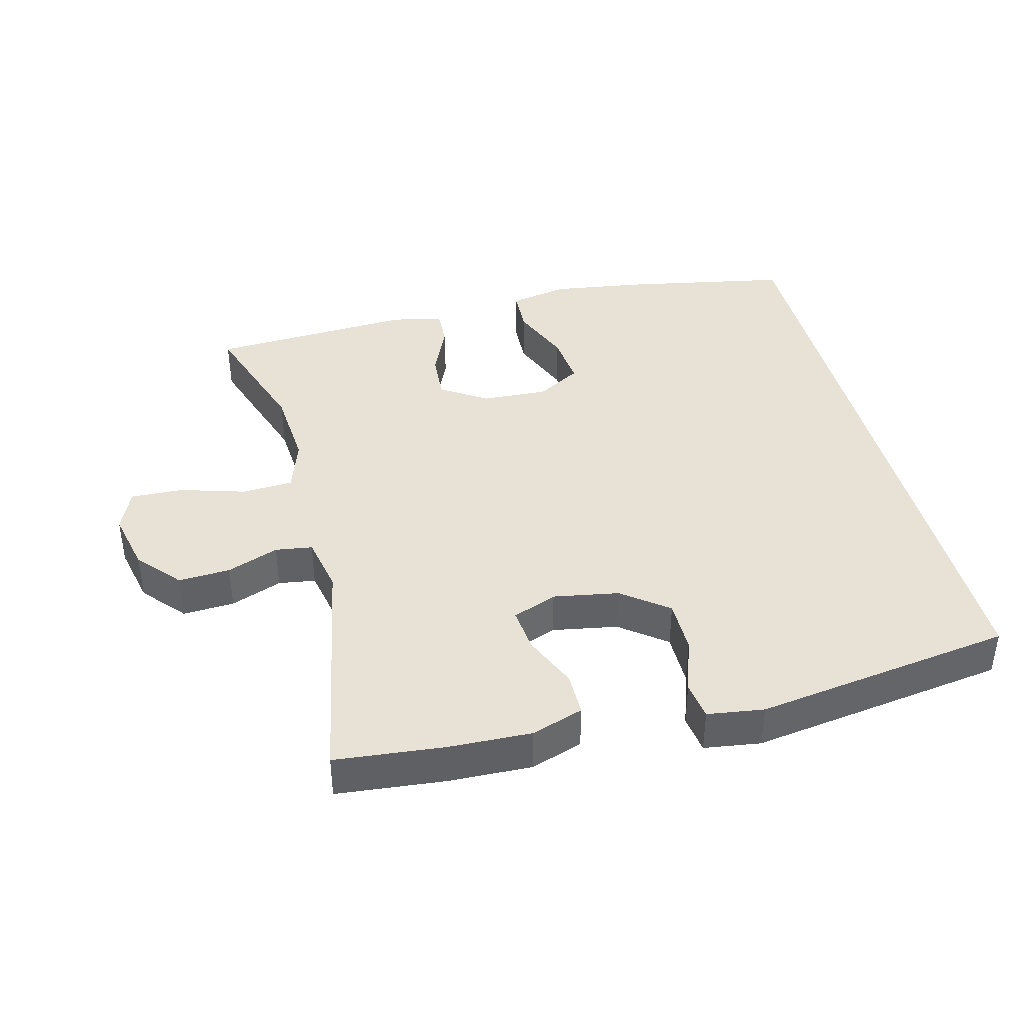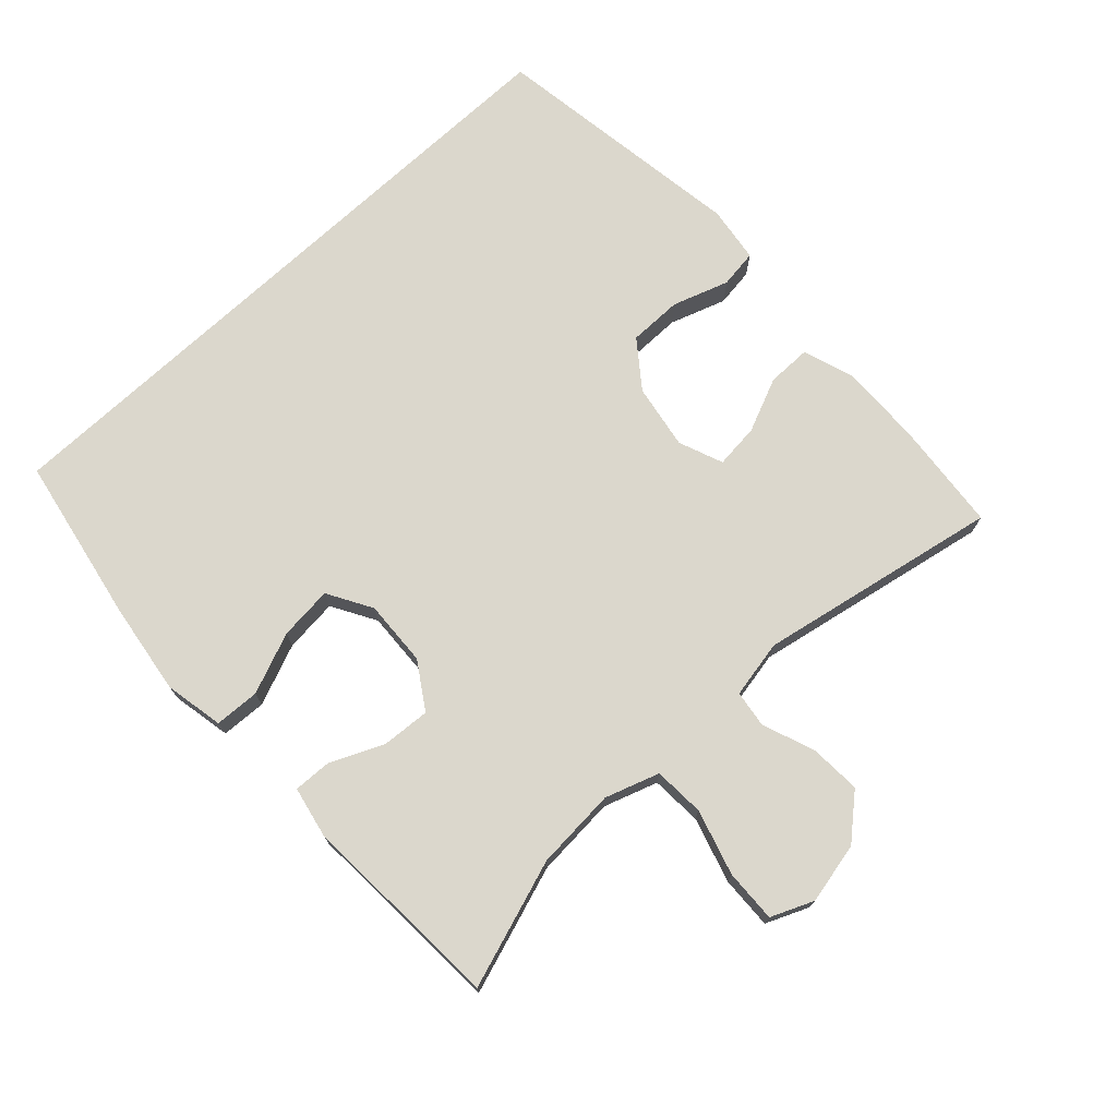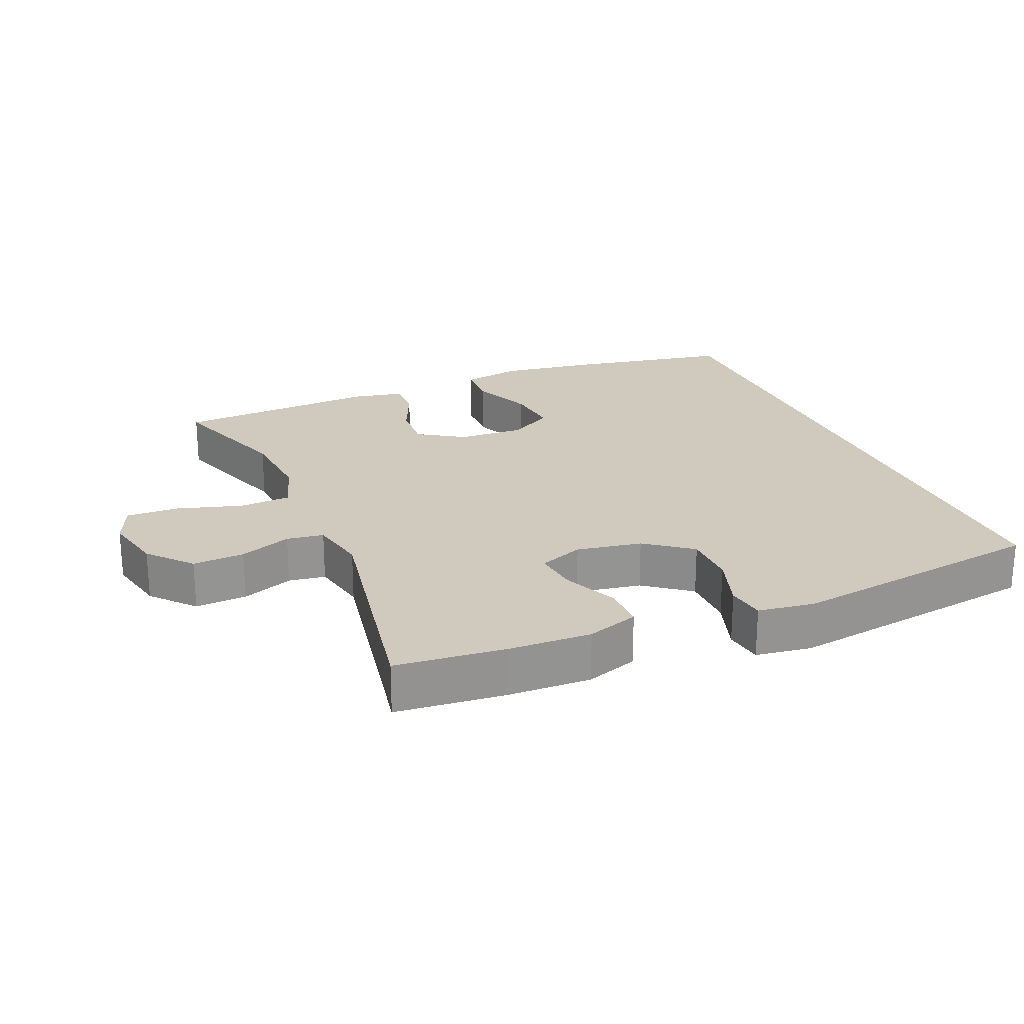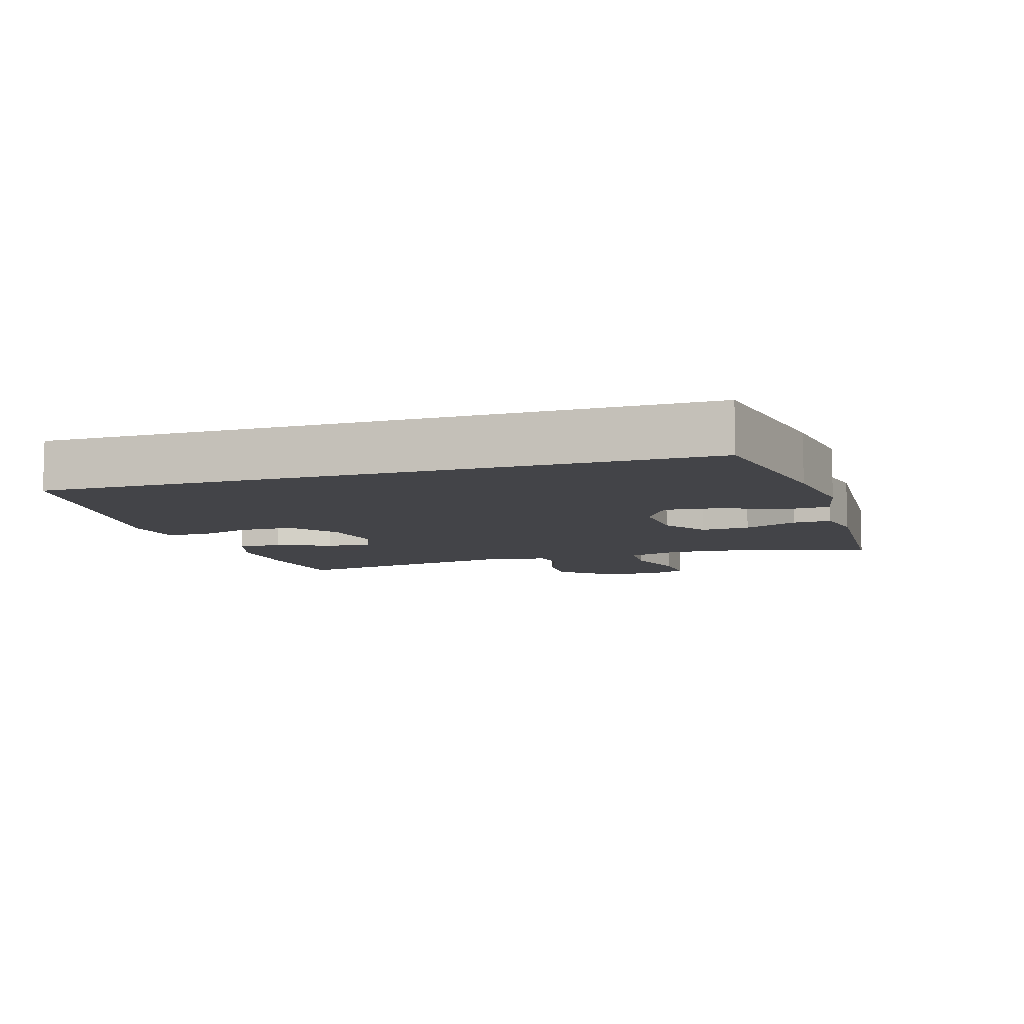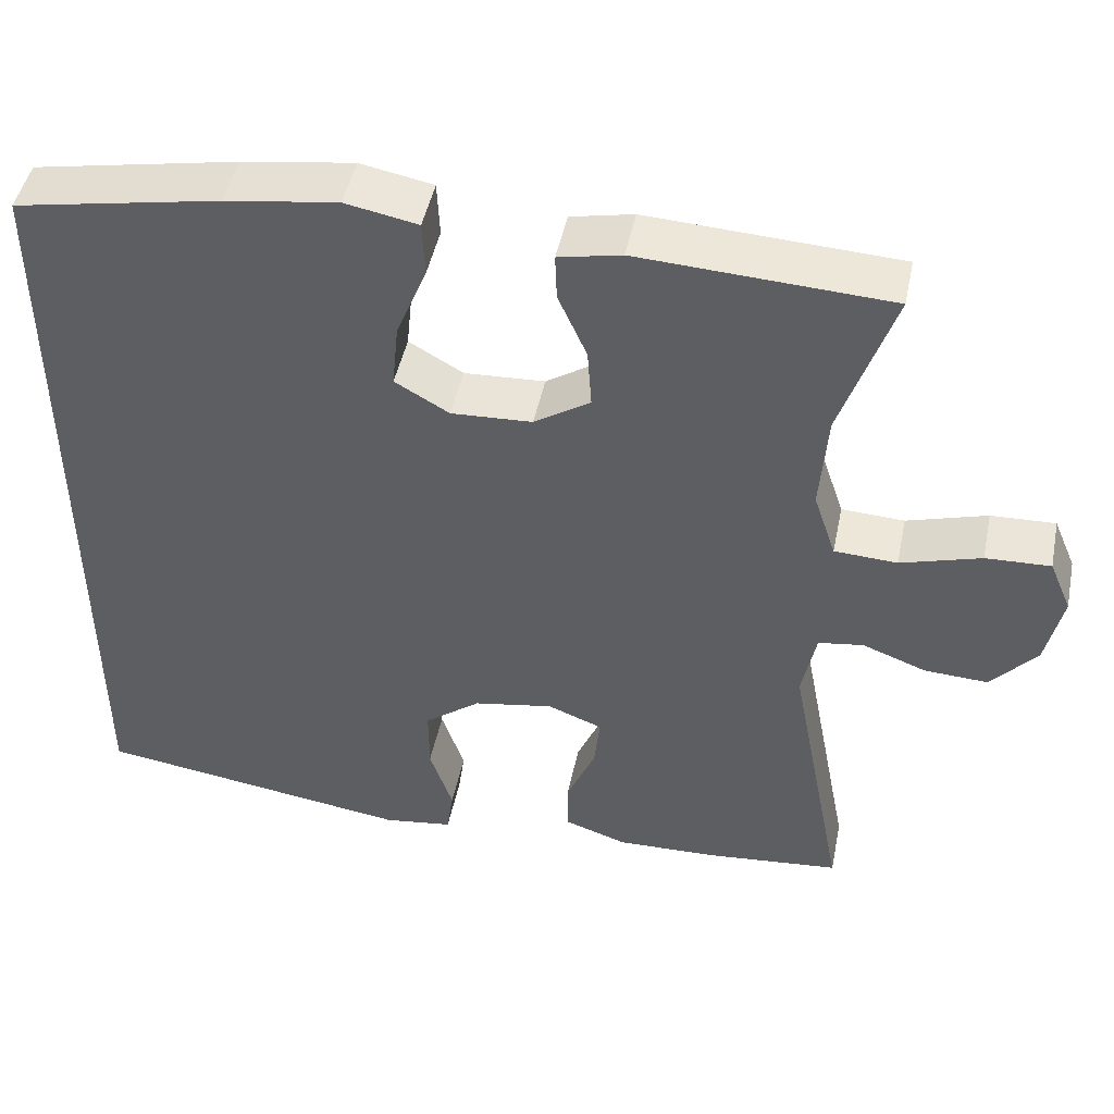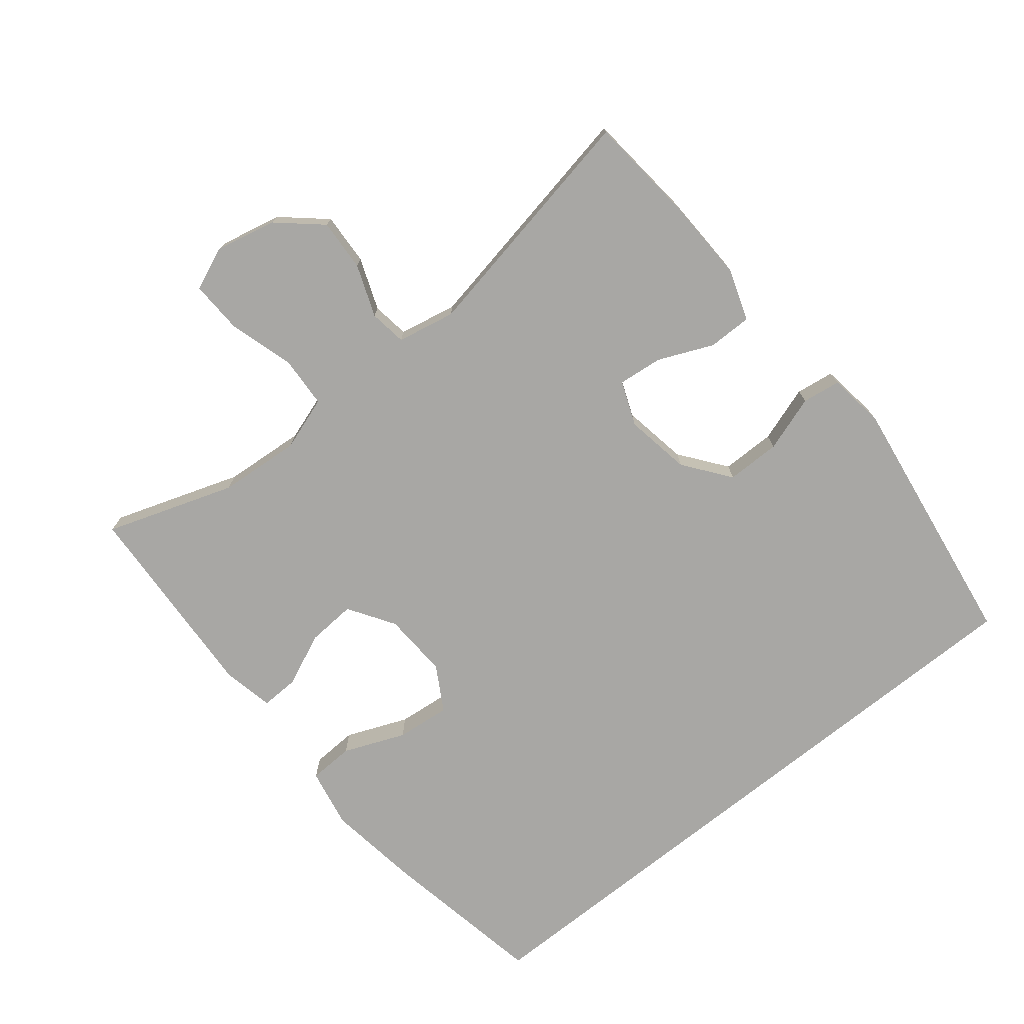
<metadata>
{"format":"obj","ext":"obj","renderer":"f3d","projection":"perspective","resolution":1024,"background":"white","views":[{"elev":40.4,"azim":165.7,"up":"+Y"},{"elev":73.3,"azim":47.1,"up":"+Y"},{"elev":23.1,"azim":156.9,"up":"+Y"},{"elev":-8.3,"azim":-72.9,"up":"+Y"},{"elev":46.8,"azim":11.6,"up":"+Z"},{"elev":-74.6,"azim":128.7,"up":"+Y"}]}
</metadata>
<code>
v -0.5 0.07 -0.501
v -0.5 0.07 0.47
v -0.252 0.07 0.517
v -0.115 0.07 0.537
v -0.027 0.07 0.52
v -0.024 0.07 0.453
v -0.061 0.07 0.362
v -0.069 0.07 0.282
v -0.003 0.07 0.244
v 0.095 0.07 0.249
v 0.163 0.07 0.293
v 0.158 0.07 0.365
v 0.123 0.07 0.444
v 0.121 0.07 0.5
v 0.197 0.07 0.516
v 0.5 0.07 0.5
v 0.436 0.07 0.31
v 0.427 0.07 0.189
v 0.454 0.07 0.109
v 0.53 0.07 0.105
v 0.627 0.07 0.134
v 0.705 0.07 0.137
v 0.732 0.07 0.074
v 0.712 0.07 -0.017
v 0.657 0.07 -0.08
v 0.58 0.07 -0.076
v 0.503 0.07 -0.047
v 0.448 0.07 -0.055
v 0.431 0.07 -0.141
v 0.5 0.07 -0.5
v 0.338 0.07 -0.516
v 0.215 0.07 -0.52
v 0.138 0.07 -0.494
v 0.138 0.07 -0.429
v 0.173 0.07 -0.348
v 0.18 0.07 -0.282
v 0.114 0.07 -0.256
v 0.017 0.07 -0.273
v -0.051 0.07 -0.325
v -0.051 0.07 -0.405
v -0.023 0.07 -0.488
v -0.031 0.07 -0.545
v -0.115 0.07 -0.557
v -0.5 0 -0.501
v -0.5 0 0.47
v -0.252 0 0.517
v -0.115 0 0.537
v -0.027 0 0.52
v -0.024 0 0.453
v -0.061 0 0.362
v -0.069 0 0.282
v -0.003 0 0.244
v 0.095 0 0.249
v 0.163 0 0.293
v 0.158 0 0.365
v 0.123 0 0.444
v 0.121 0 0.5
v 0.197 0 0.516
v 0.5 0 0.5
v 0.436 0 0.31
v 0.427 0 0.189
v 0.454 0 0.109
v 0.53 0 0.105
v 0.627 0 0.134
v 0.705 0 0.137
v 0.732 0 0.074
v 0.712 0 -0.017
v 0.657 0 -0.08
v 0.58 0 -0.076
v 0.503 0 -0.047
v 0.448 0 -0.055
v 0.431 0 -0.141
v 0.5 0 -0.5
v 0.338 0 -0.516
v 0.215 0 -0.52
v 0.138 0 -0.494
v 0.138 0 -0.429
v 0.173 0 -0.348
v 0.18 0 -0.282
v 0.114 0 -0.256
v 0.017 0 -0.273
v -0.051 0 -0.325
v -0.051 0 -0.405
v -0.023 0 -0.488
v -0.031 0 -0.545
v -0.115 0 -0.557
f 43 1 2
f 42 43 2
f 41 42 2
f 40 41 2
f 2 3 4
f 40 2 4
f 39 40 4
f 38 39 4
f 33 34 35
f 32 33 35
f 31 32 35
f 30 31 35
f 29 30 35
f 28 29 35 36
f 25 26 27
f 24 25 27
f 23 24 27
f 22 23 27
f 21 22 27
f 20 21 27
f 19 20 27 28
f 28 36 37
f 19 28 37
f 18 19 37
f 15 16 17
f 14 15 17
f 13 14 17
f 12 13 17
f 11 12 17 18
f 4 5 6 7
f 4 7 8
f 38 4 8
f 18 37 38
f 11 18 38
f 10 11 38
f 9 10 38
f 8 9 38
f 45 44 86
f 45 86 85
f 45 85 84
f 45 84 83
f 47 46 45
f 47 45 83
f 47 83 82
f 47 82 81
f 78 77 76
f 78 76 75
f 78 75 74
f 78 74 73
f 78 73 72
f 79 78 72 71
f 70 69 68
f 70 68 67
f 70 67 66
f 70 66 65
f 70 65 64
f 70 64 63
f 71 70 63 62
f 80 79 71
f 80 71 62
f 80 62 61
f 60 59 58
f 60 58 57
f 60 57 56
f 60 56 55
f 61 60 55 54
f 50 49 48 47
f 51 50 47
f 51 47 81
f 81 80 61
f 81 61 54
f 81 54 53
f 81 53 52
f 81 52 51
f 1 44 45 2
f 2 45 46 3
f 3 46 47 4
f 4 47 48 5
f 5 48 49 6
f 6 49 50 7
f 7 50 51 8
f 8 51 52 9
f 9 52 53 10
f 10 53 54 11
f 11 54 55 12
f 12 55 56 13
f 13 56 57 14
f 14 57 58 15
f 15 58 59 16
f 16 59 60 17
f 17 60 61 18
f 18 61 62 19
f 19 62 63 20
f 20 63 64 21
f 21 64 65 22
f 22 65 66 23
f 23 66 67 24
f 24 67 68 25
f 25 68 69 26
f 26 69 70 27
f 27 70 71 28
f 28 71 72 29
f 29 72 73 30
f 30 73 74 31
f 31 74 75 32
f 32 75 76 33
f 33 76 77 34
f 34 77 78 35
f 35 78 79 36
f 36 79 80 37
f 37 80 81 38
f 38 81 82 39
f 39 82 83 40
f 40 83 84 41
f 41 84 85 42
f 42 85 86 43
f 43 86 44 1

</code>
